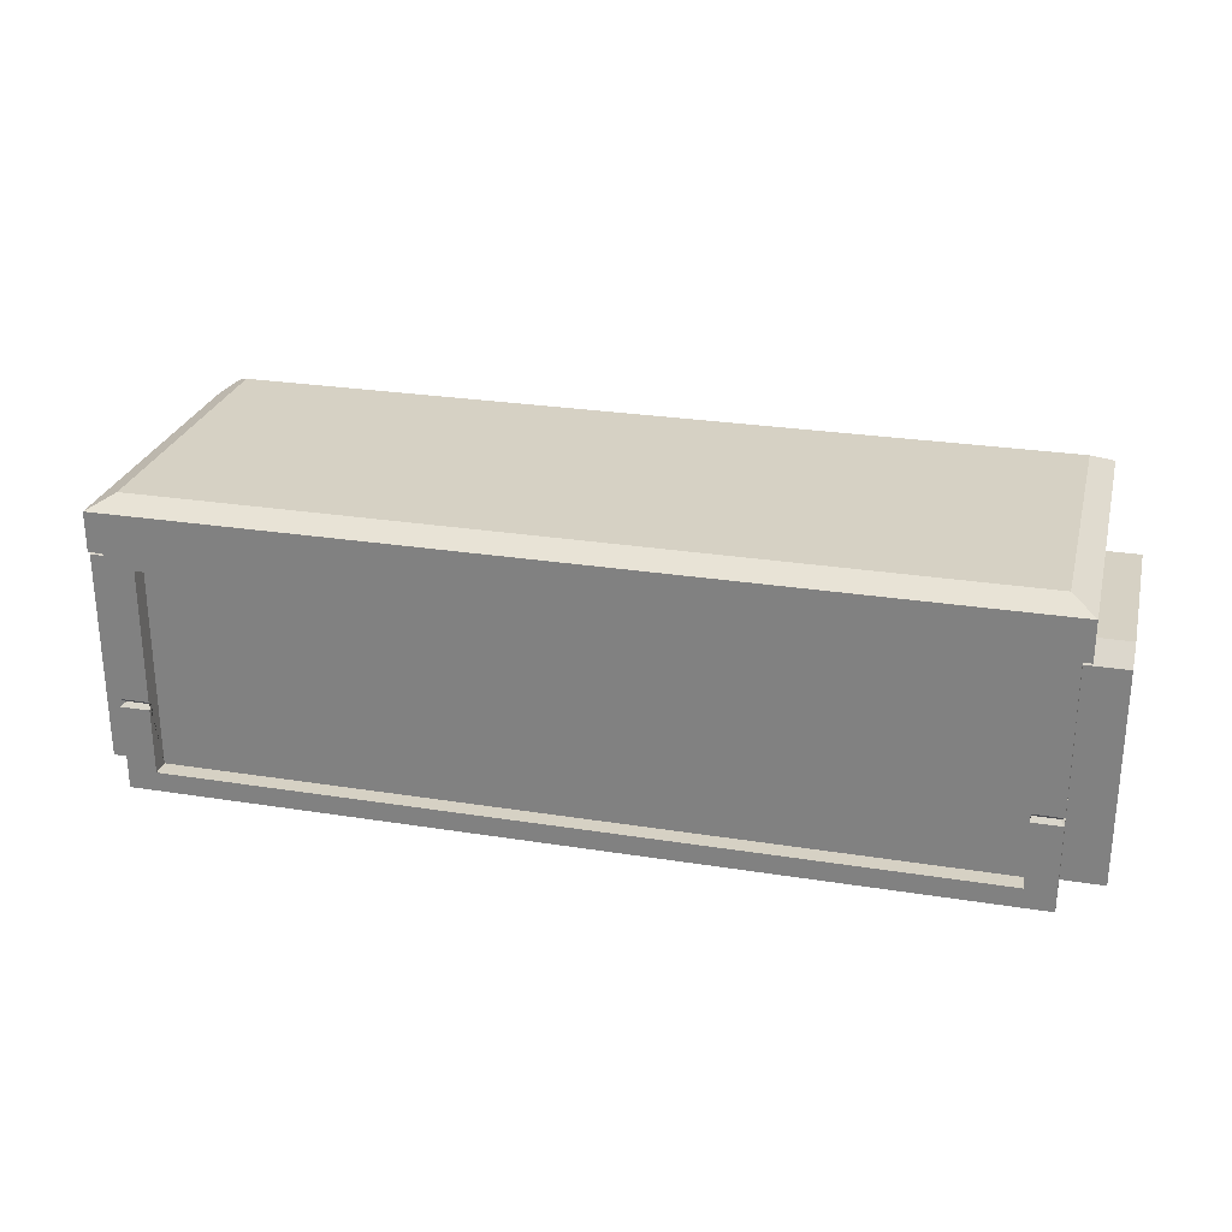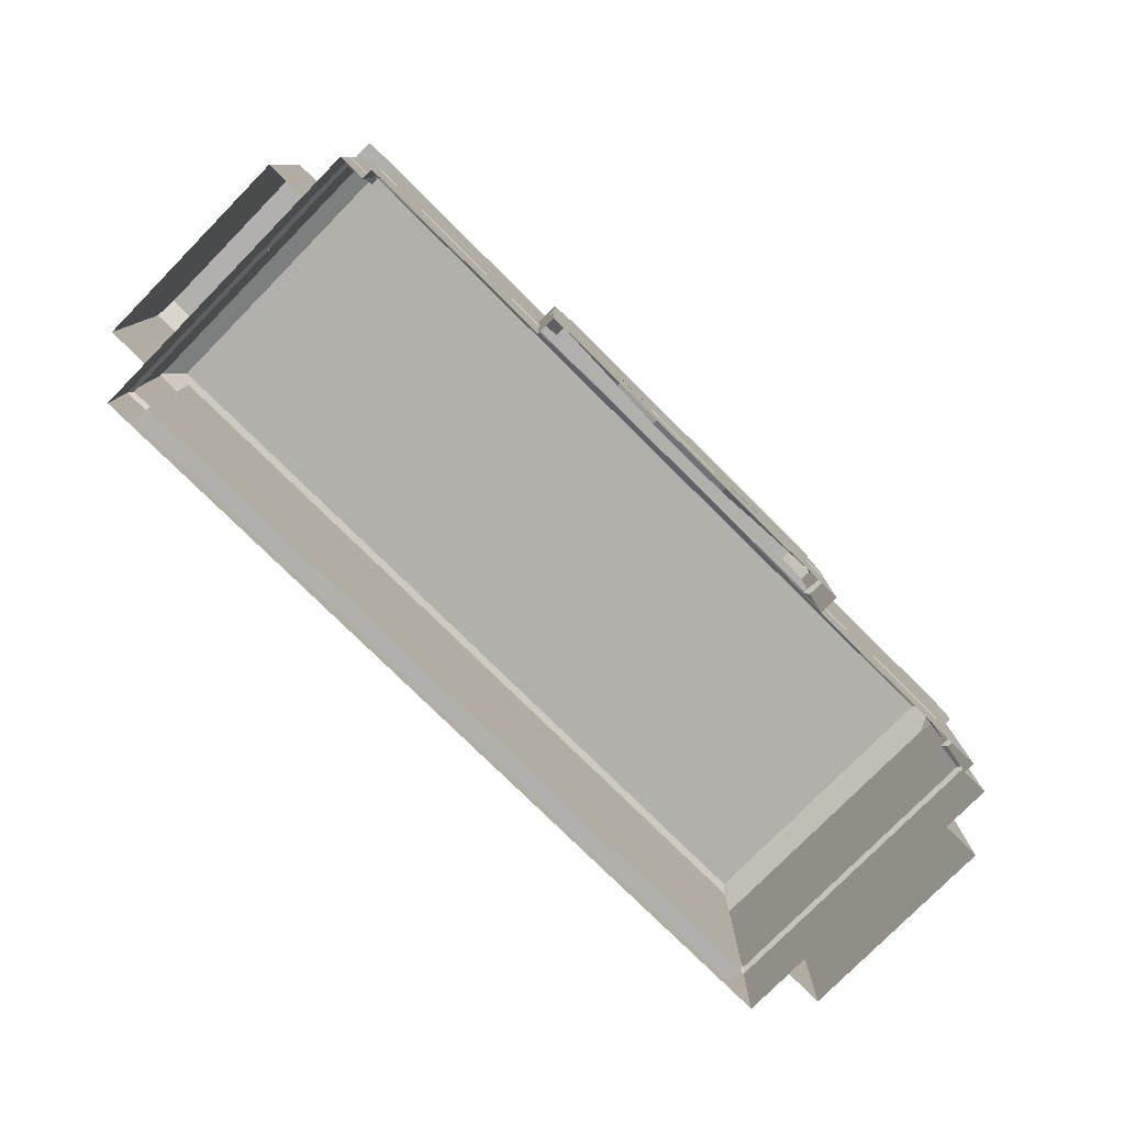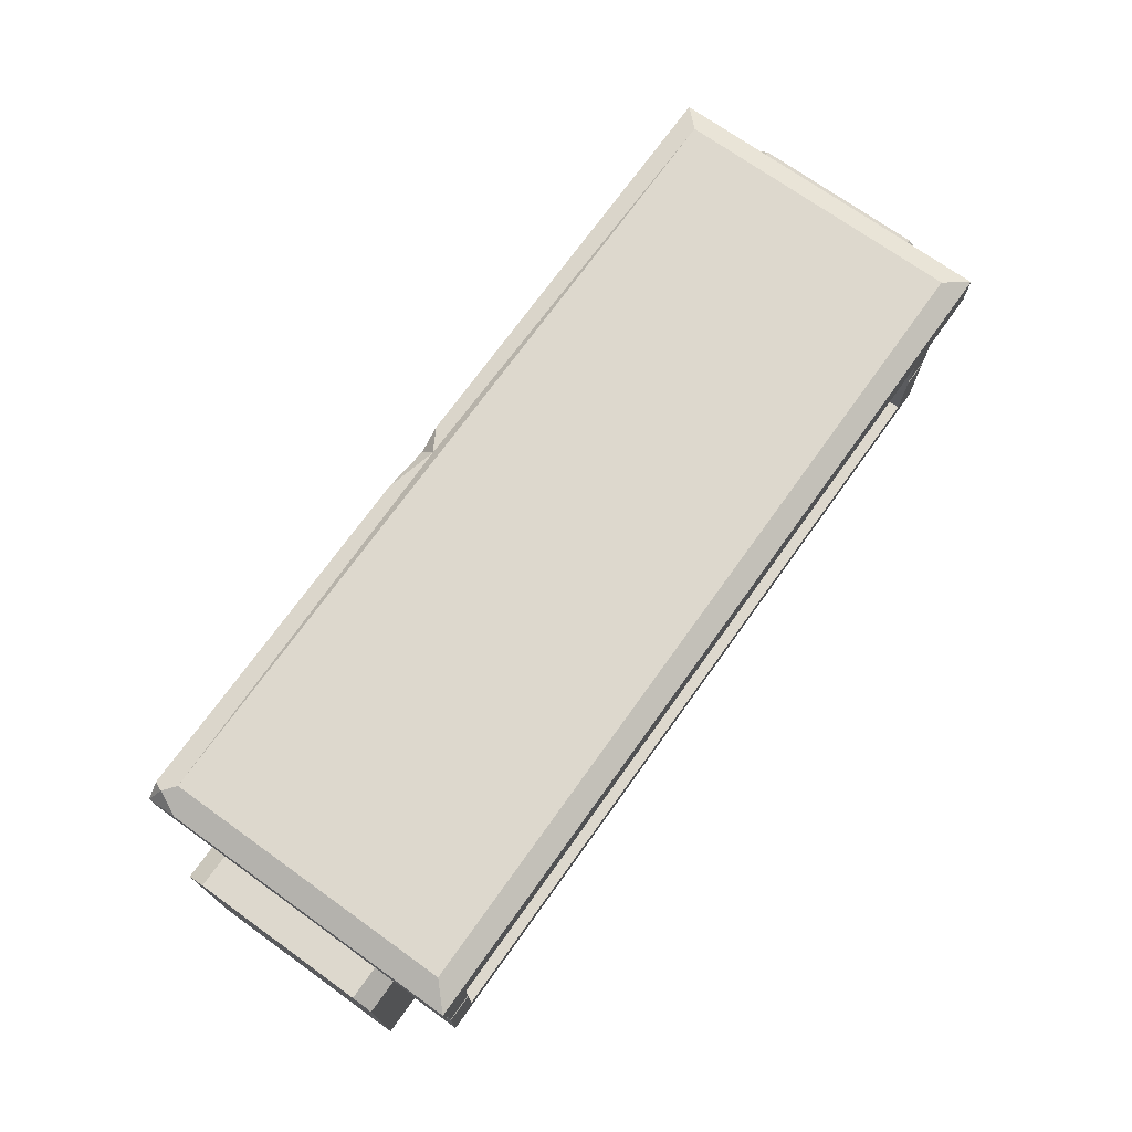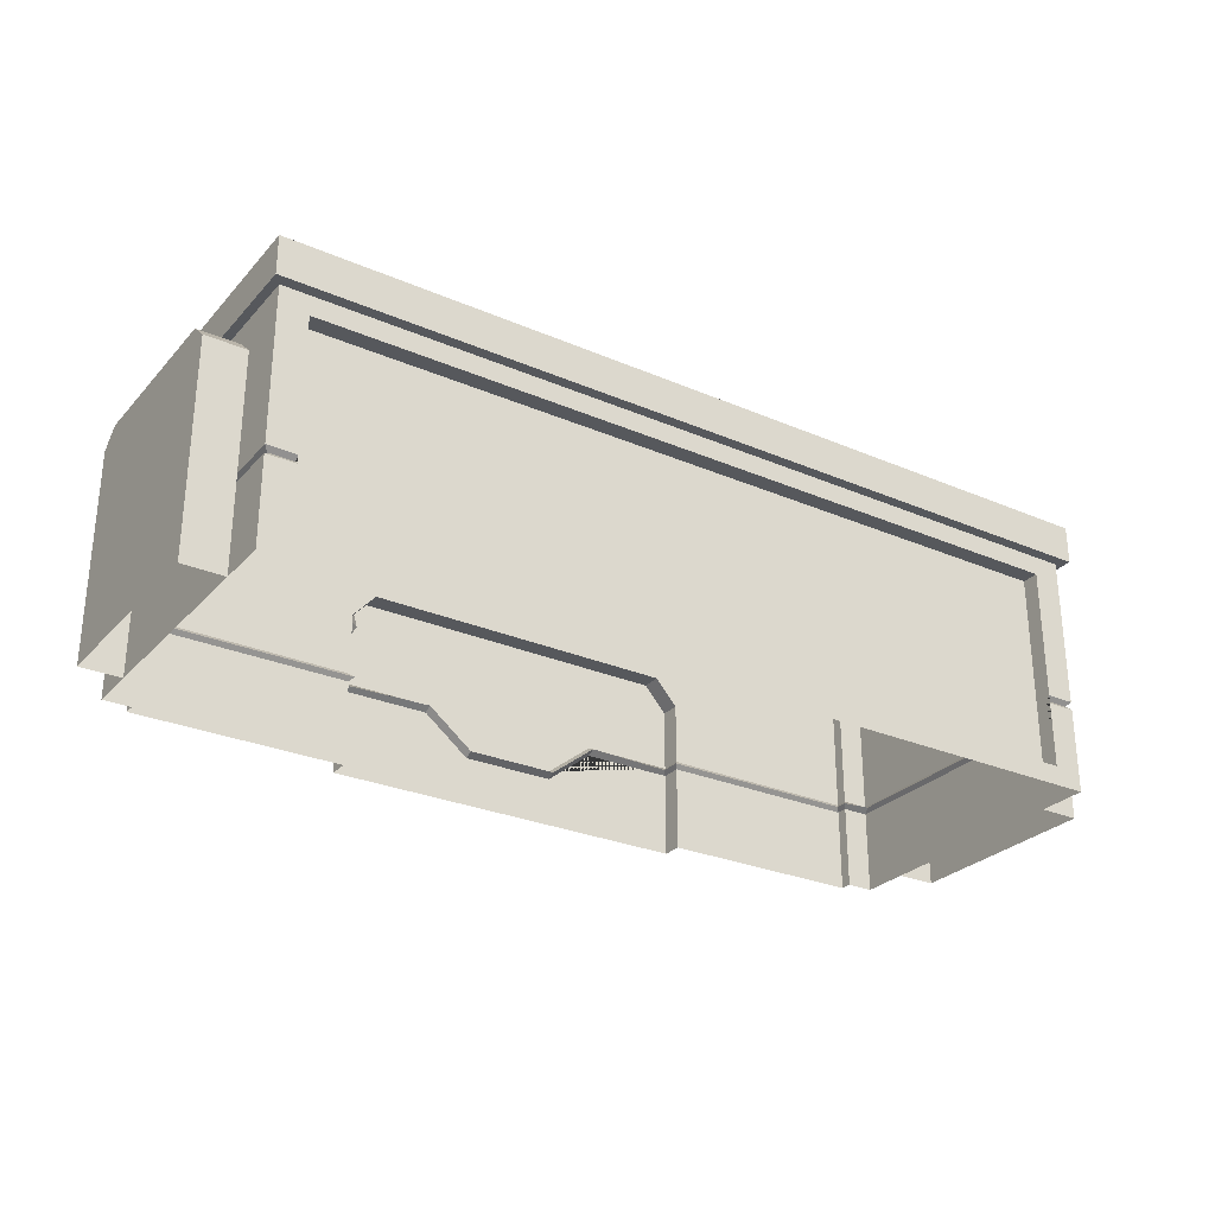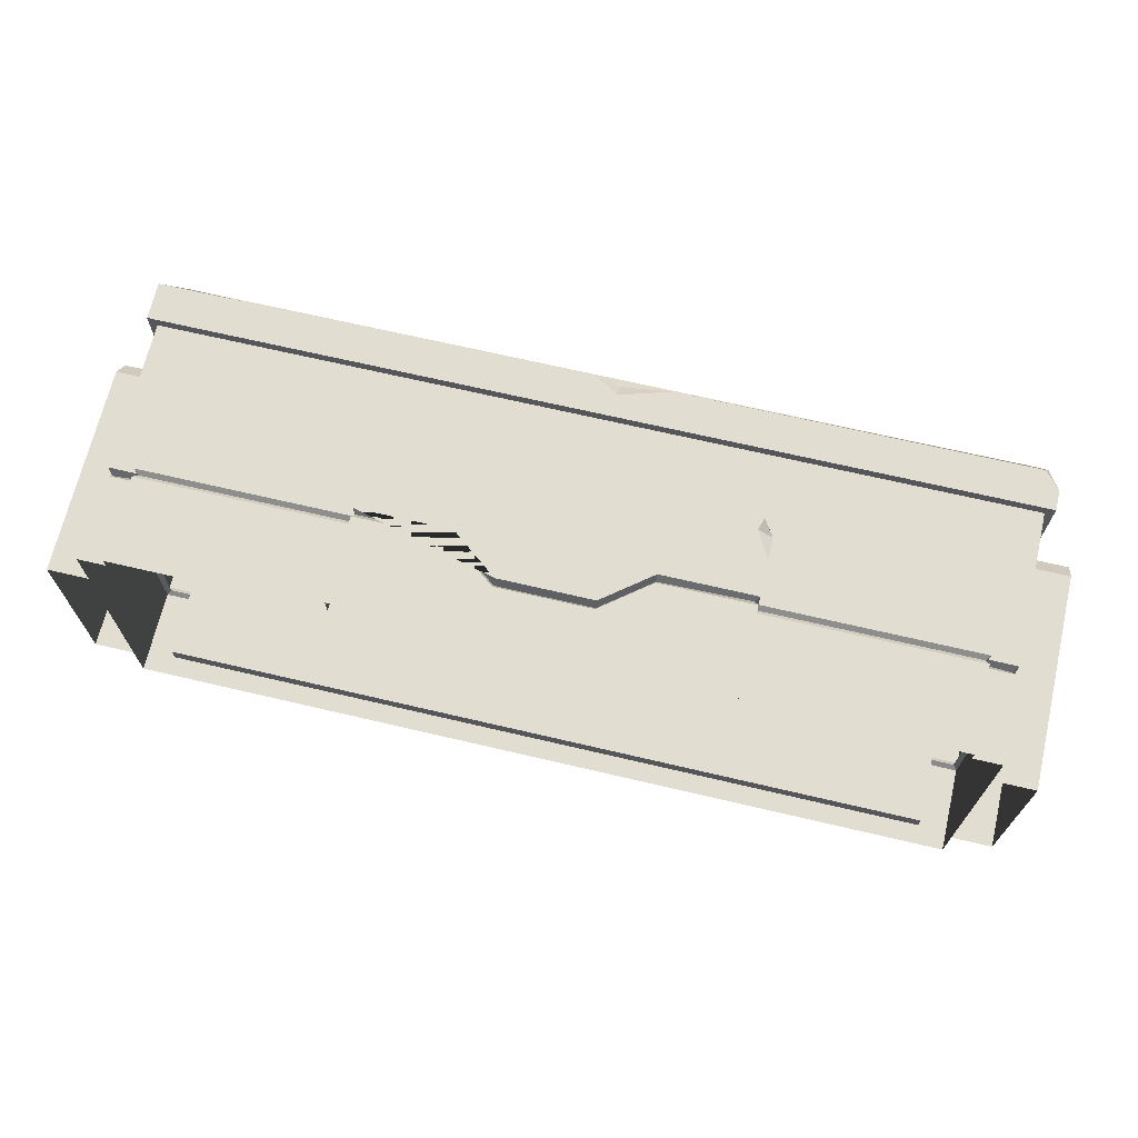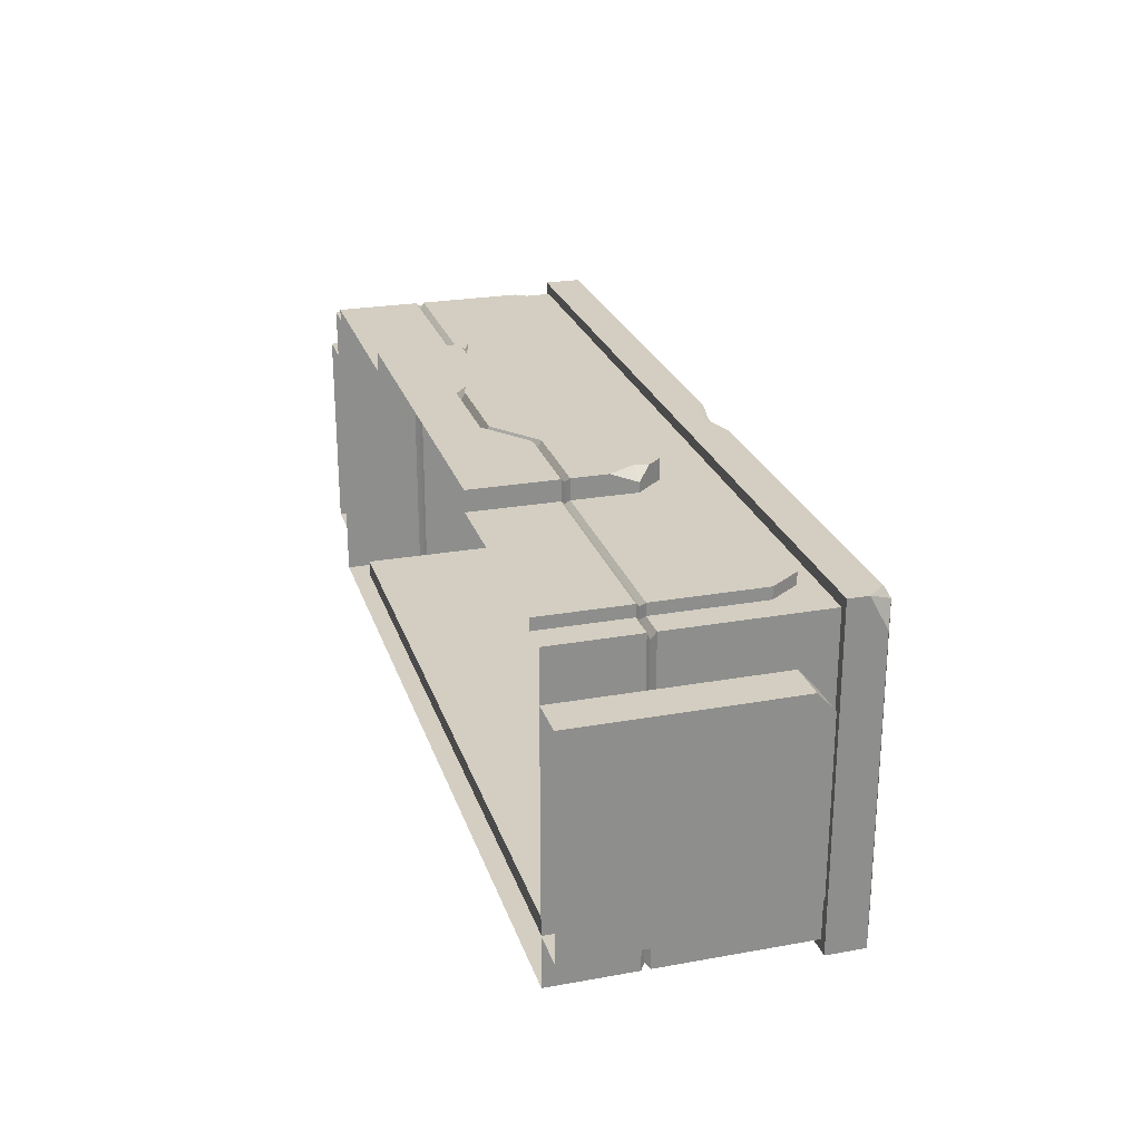
<metadata>
{"format":"obj","ext":"obj","renderer":"f3d","projection":"perspective","resolution":1024,"background":"white","views":[{"elev":26.8,"azim":-166.1,"up":"+Y"},{"elev":-78.7,"azim":-44.6,"up":"+Y"},{"elev":72.2,"azim":125.6,"up":"+Y"},{"elev":-28.0,"azim":146.9,"up":"+Y"},{"elev":68.7,"azim":13.2,"up":"+Z"},{"elev":25.0,"azim":73.8,"up":"+Z"}]}
</metadata>
<code>
v -118.9 0 40.84
v 118.9 0 40.84
v 118.9 0 -46.73
v -118.9 0 -46.73
v -118.9 68.79 40.84
v 118.9 68.79 40.84
v 118.9 68.79 -46.73
v -118.9 68.79 -46.73
v -121.3 68.79 43.96
v 121.3 68.79 43.96
v 121.3 68.79 -49.85
v -121.3 68.79 -49.85
v -121.3 79.33 43.96
v 118.1 80.91 41.04
v 121.3 79.66 -49.85
v -121.3 79.66 -49.85
v -111 5.497 -46.73
v 111 5.497 -46.73
v -111 63.29 -46.73
v 111 63.29 -46.73
v -111 5.497 -41.81
v 111 5.497 -41.81
v -111 63.29 -41.81
v 111 63.29 -41.81
v -111.2 0 40.84
v 111.2 0 40.84
v 105.4 63.66 40.84
v -105.4 63.66 40.84
v -111.2 0 44.09
v 111.2 0 44.09
v 105.4 63.66 44.09
v -105.4 63.66 44.09
v 114.8 82.62 37.87
v 114.8 82.93 -43.75
v -114.8 82.93 -43.75
v -114.8 82.62 37.87
v 117 79.33 43.96
v 121.3 74.37 43.96
v 121.3 79.36 34.61
v -1.657 79.33 43.96
v 19.12 79.33 43.96
v 4.991 75.14 43.96
v 4.761 79.33 40.34
v 52.31 0 44.09
v 45.79 51.12 44.09
v -45.79 51.12 44.09
v -52.31 0 44.09
v 52.31 0 49.85
v 45.79 51.12 49.85
v -45.79 51.12 49.85
v -52.31 0 49.85
v 49.26 47.19 49.85
v 52.31 43.73 44.09
v -52.31 43.73 44.09
v -52.31 43.73 49.85
v 111.2 55.6 44.09
v 111.2 55.6 40.84
v -111.2 55.6 40.84
v -111.2 55.6 44.09
v 48.19 43.73 49.85
v 52.31 36.09 49.85
v 52.31 43.73 46.79
v -130.4 0 26.85
v -118.9 0 26.85
v -130.4 59.16 26.85
v -118.9 59.16 26.85
v -130.4 59.16 -32.36
v -118.9 59.16 -32.36
v -130.4 0 -32.36
v -118.9 0 -32.36
v -130.4 63.89 21.6
v -118.9 63.89 21.6
v -118.9 63.89 -27.11
v -130.4 63.89 -27.11
v 130.4 0 -32.36
v 118.9 0 -32.36
v 130.4 59.16 -32.36
v 118.9 59.16 -32.36
v 130.4 59.16 26.85
v 118.9 59.16 26.85
v 130.4 0 26.85
v 118.9 0 26.85
v 130.4 63.89 -27.11
v 118.9 63.89 -27.11
v 118.9 63.89 21.6
v 130.4 63.89 21.6
v 52.31 26.22 49.85
v 52.31 26.22 44.09
v 111.2 26.22 44.09
v 111.2 26.22 40.84
v 118.9 26.22 40.84
v 52.31 23.91 49.85
v 52.31 23.91 44.09
v 111.2 23.91 44.09
v 111.2 23.91 40.84
v 118.9 23.91 40.84
v -52.31 26.22 49.85
v -52.31 26.22 44.09
v -111.2 26.22 44.09
v -111.2 26.22 40.84
v -118.9 26.22 40.84
v -118.9 29.58 26.85
v -118.9 23.91 40.84
v -111.2 23.91 40.84
v -111.2 23.91 44.09
v -52.31 23.91 44.09
v -52.31 23.91 49.85
v -26.16 26.22 49.85
v -26.16 23.91 49.85
v 26.16 26.22 49.85
v 26.16 23.91 49.85
v 13.08 15.96 49.85
v 13.08 13.64 49.85
v -13.08 15.96 49.85
v -13.08 13.64 49.85
v 117.8 25.06 38.49
v 110.1 25.06 39.66
v 110.1 25.06 42.91
v 51.25 25.06 42.91
v 51.25 25.06 48.67
v 26.16 25.06 47.5
v 13.08 14.8 47.5
v -13.08 14.8 47.5
v -26.16 25.06 47.5
v -51.25 25.06 48.67
v -51.25 25.06 42.91
v -110.1 25.06 42.91
v -110.1 25.06 39.66
v -117.9 25.06 38.49
v 118.9 26.22 -46.73
v 111 26.22 -46.73
v 118.9 23.91 -46.73
v 111 23.91 -46.73
v 117.8 25.06 -45.5
v 111 25.06 -45.5
v -118.9 23.91 -46.73
v -111 23.91 -46.73
v -111 26.22 -46.73
v -118.9 26.22 -46.73
v -111 25.06 -45.5
v -117.9 25.06 -45.5
f 91 130 7 6
f 24 22 21 23
f 103 136 4 1
f 6 10 9 5
f 7 11 10 6
f 11 7 8 12
f 12 8 5 9
f 37 38 14
f 38 39 14
f 15 11 12 16
f 16 12 9 13
f 18 3 4 17
f 4 136 137 17
f 7 20 19 8
f 7 130 131 20
f 22 18 17 21
f 17 137 140 138 19 23 21
f 20 24 23 19
f 22 24 20 131 135 133 18
f 90 91 6 27 57
f 27 6 5 28
f 128 129 103 104
f 56 57 27 31
f 31 27 28 32
f 28 58 59 32
f 33 34 35 36
f 15 16 35 34
f 16 13 36 35
f 13 40 43 36
f 10 38 37 41
f 11 15 39 38 10
f 14 39 15 34 33
f 10 41 42
f 9 40 13
f 41 43 42
f 42 43 40
f 10 42 9
f 9 42 40
f 36 43 33
f 33 43 41 37 14
f 53 56 31 45
f 31 32 46 45
f 32 59 54 46
f 52 62 53 45 49
f 45 46 50 49
f 46 54 55 50
f 125 126 106 107
f 52 60 62
f 89 90 57 56
f 127 128 104 105
f 126 127 105 106
f 88 89 56 53
f 55 60 52 49 50
f 97 108 114 112 110 87 61 60 55
f 87 88 53 62 61
f 62 60 61
f 63 64 102 66 65
f 71 72 73 74
f 67 68 70 69
f 69 63 65 67
f 65 66 72 71
f 68 67 74 73
f 67 65 71 74
f 75 76 78 77
f 83 84 85 86
f 79 80 82 81
f 81 75 77 79
f 77 78 84 83
f 80 79 86 85
f 79 77 83 86
f 92 93 119 120
f 93 94 118 119
f 94 95 117 118
f 95 96 116 117
f 44 93 92 48
f 30 94 93 44
f 26 95 94 30
f 2 96 95 26
f 55 54 98 97
f 54 59 99 98
f 59 58 100 99
f 5 101 100 58 28
f 104 103 1 25
f 105 104 25 29
f 106 105 29 47
f 107 106 47 51
f 113 115 51 48
f 122 123 115 113
f 48 92 111
f 120 121 111 92
f 107 109 124 125
f 51 109 107
f 121 122 113 111
f 48 111 113
f 123 124 109 115
f 51 115 109
f 117 116 91 90
f 118 117 90 89
f 119 118 89 88
f 120 119 88 87
f 110 121 120 87
f 112 122 121 110
f 112 114 123 122
f 108 124 123 114
f 125 124 108 97
f 97 98 126 125
f 98 99 127 126
f 99 100 128 127
f 100 101 129 128
f 116 134 130 91
f 131 130 134 135
f 2 3 132 96
f 133 132 3 18
f 96 132 134 116
f 135 134 132 133
f 8 139 101 5
f 138 139 8 19
f 140 141 139 138
f 101 139 141 129
f 137 136 141 140
f 129 141 136 103

</code>
